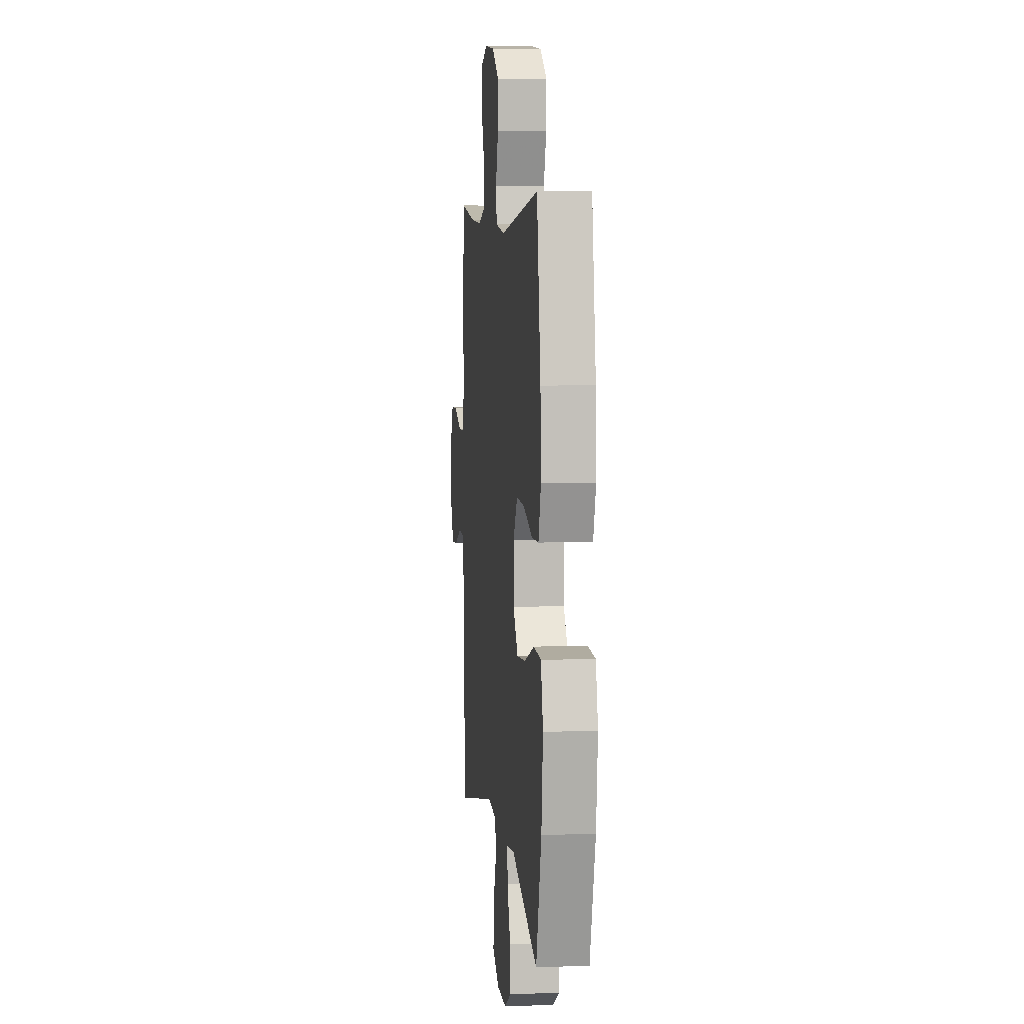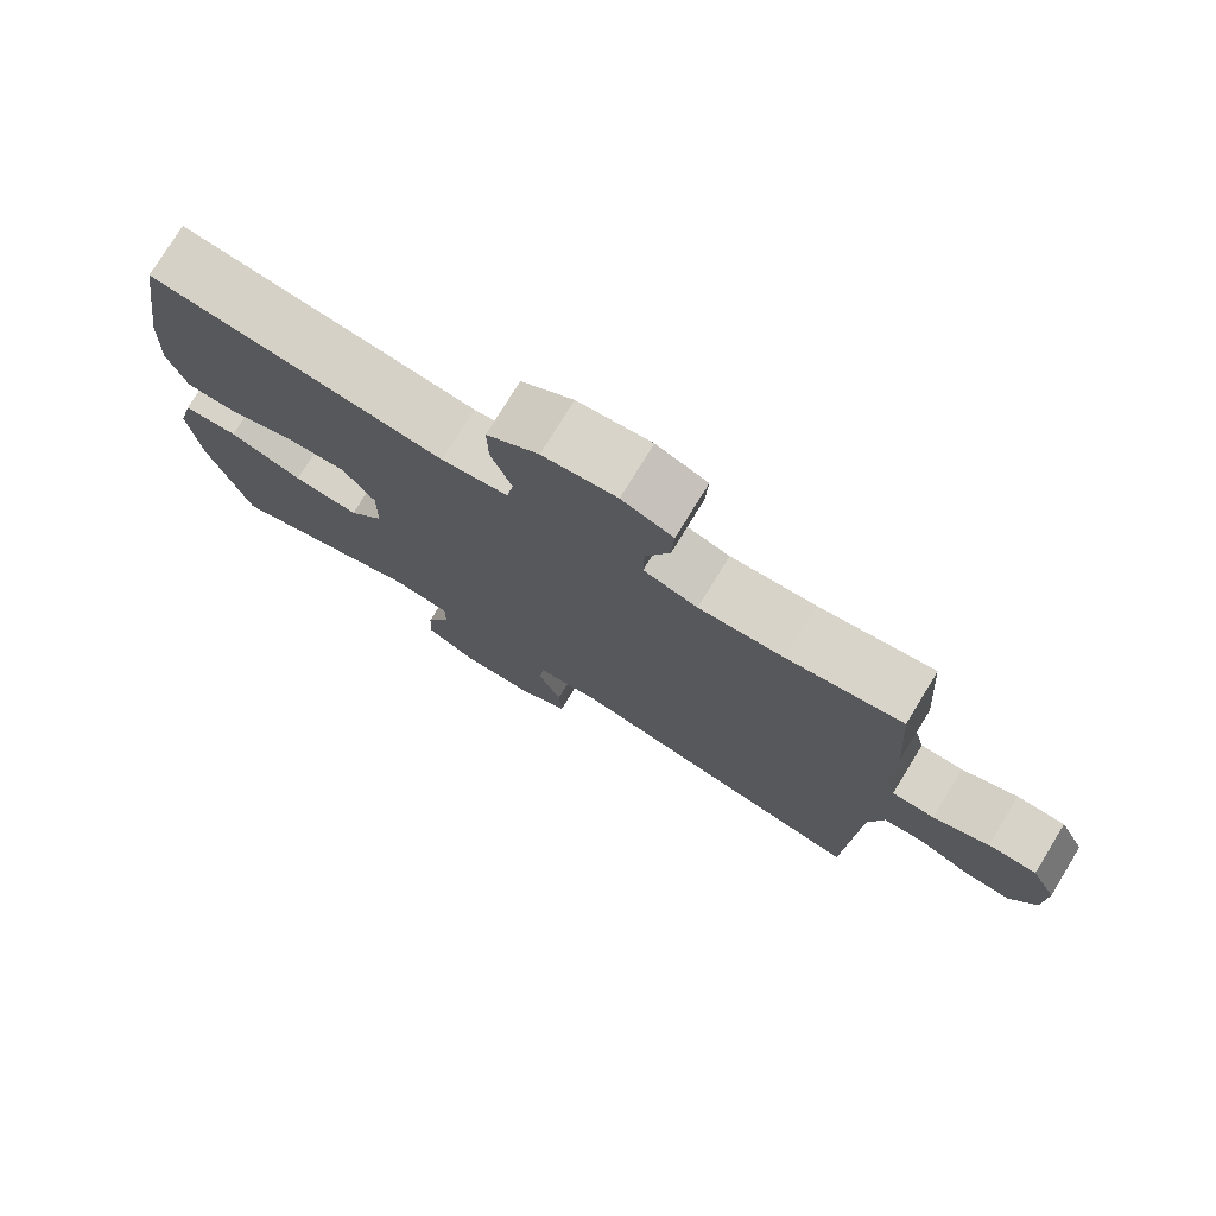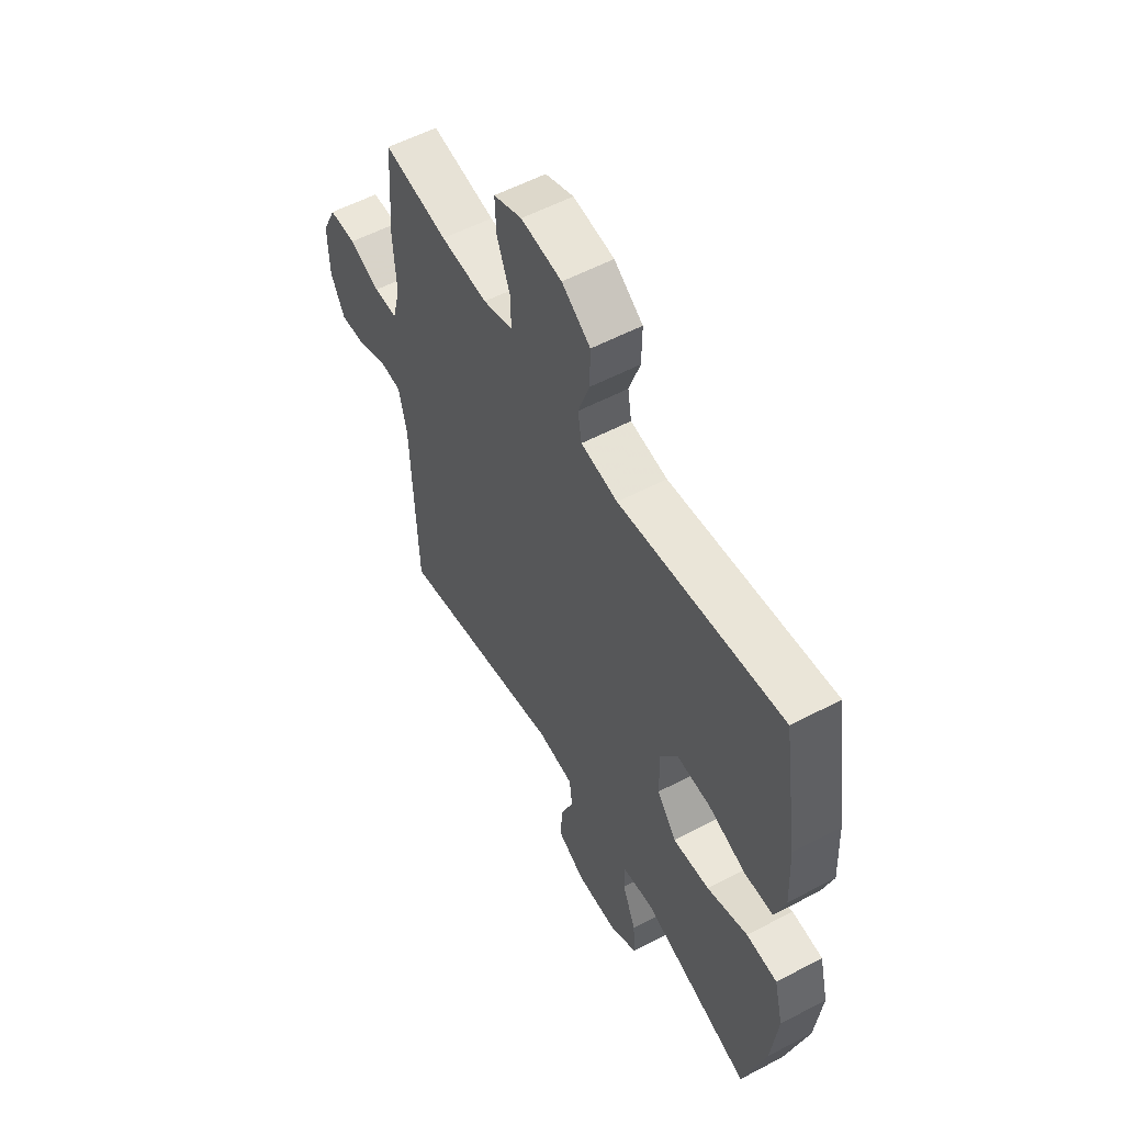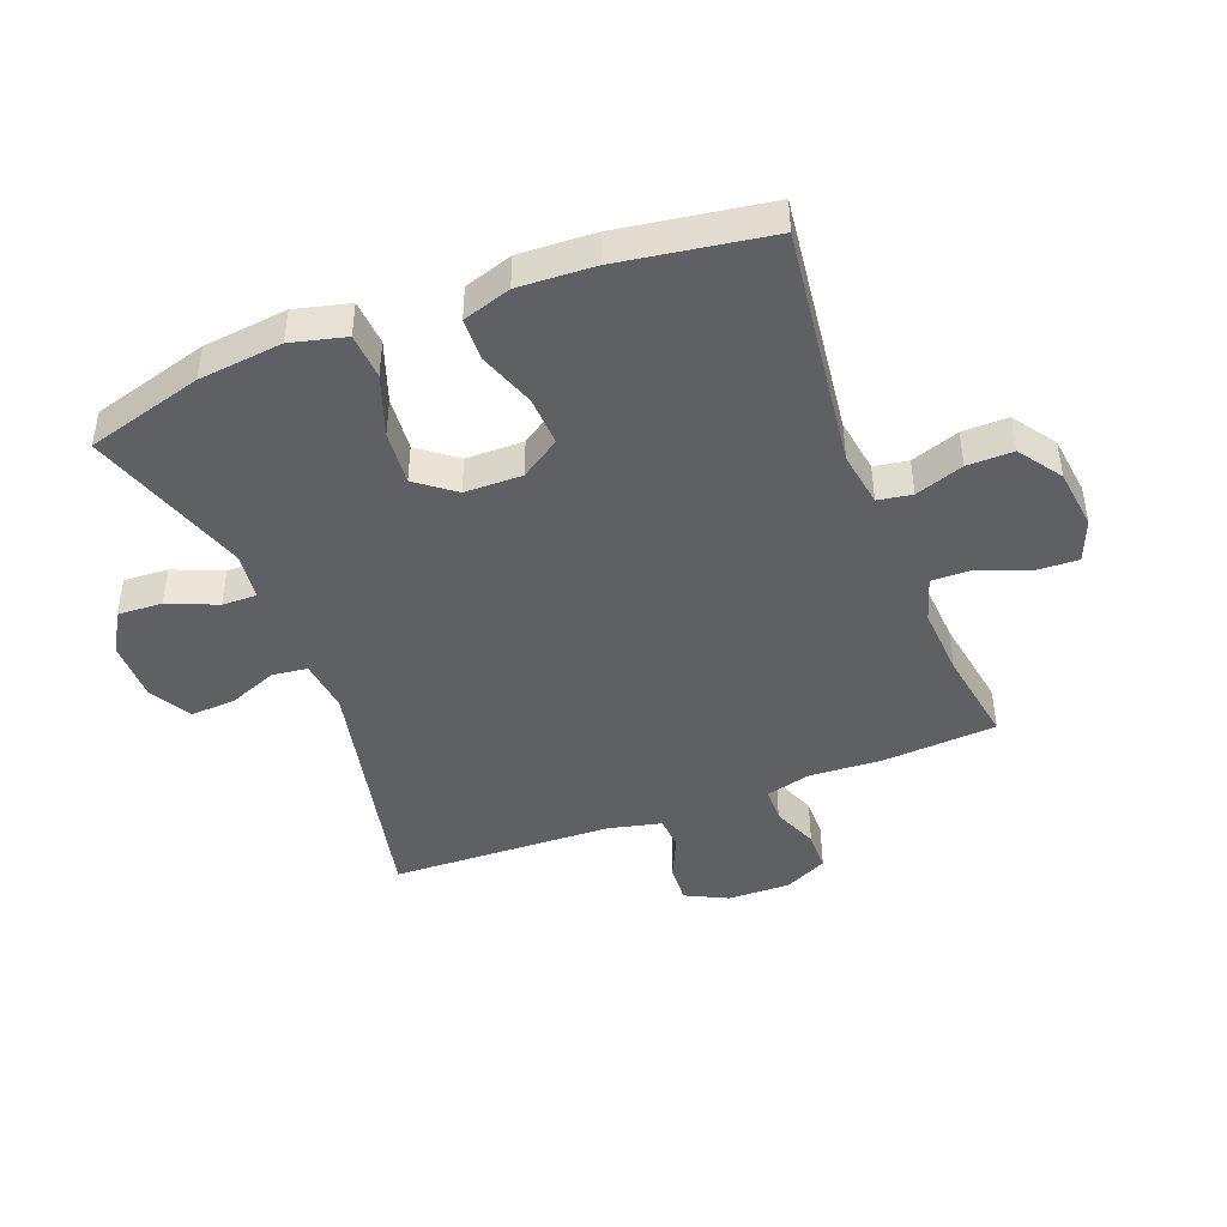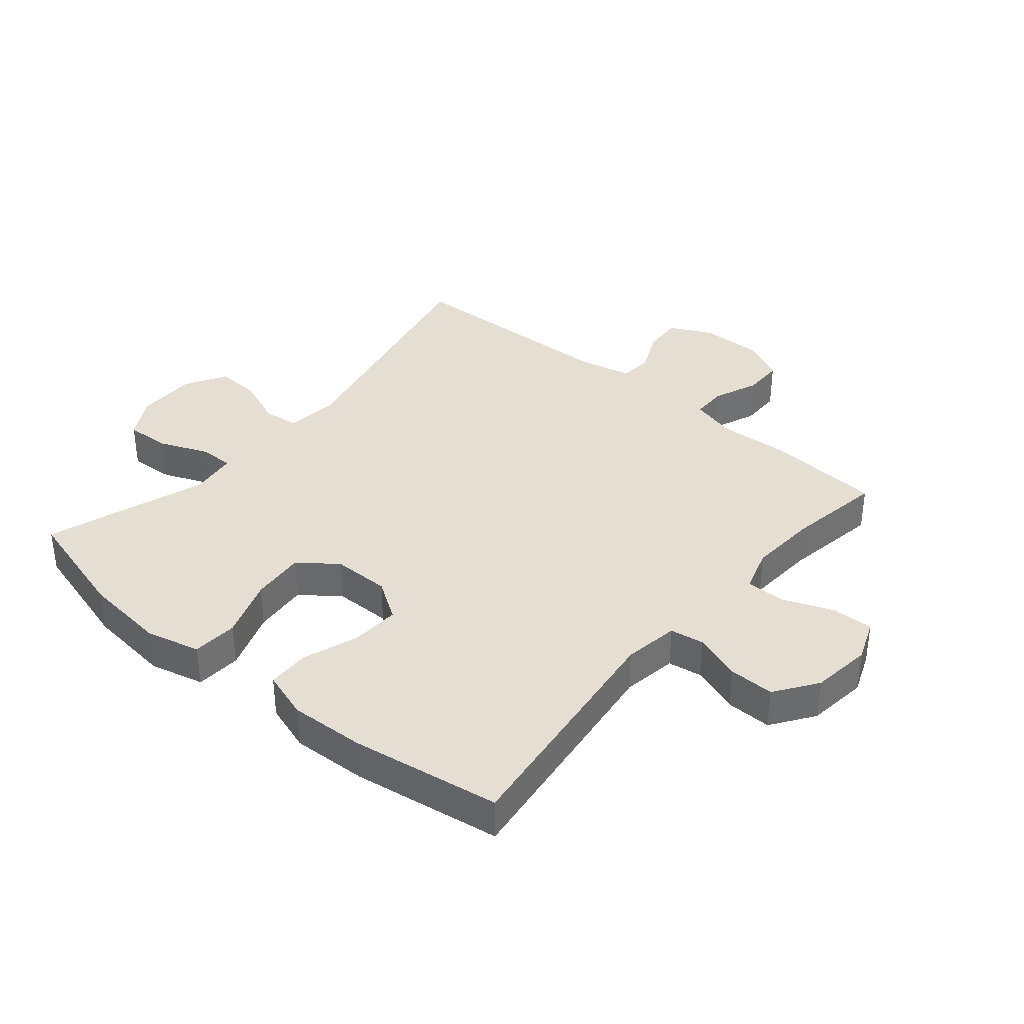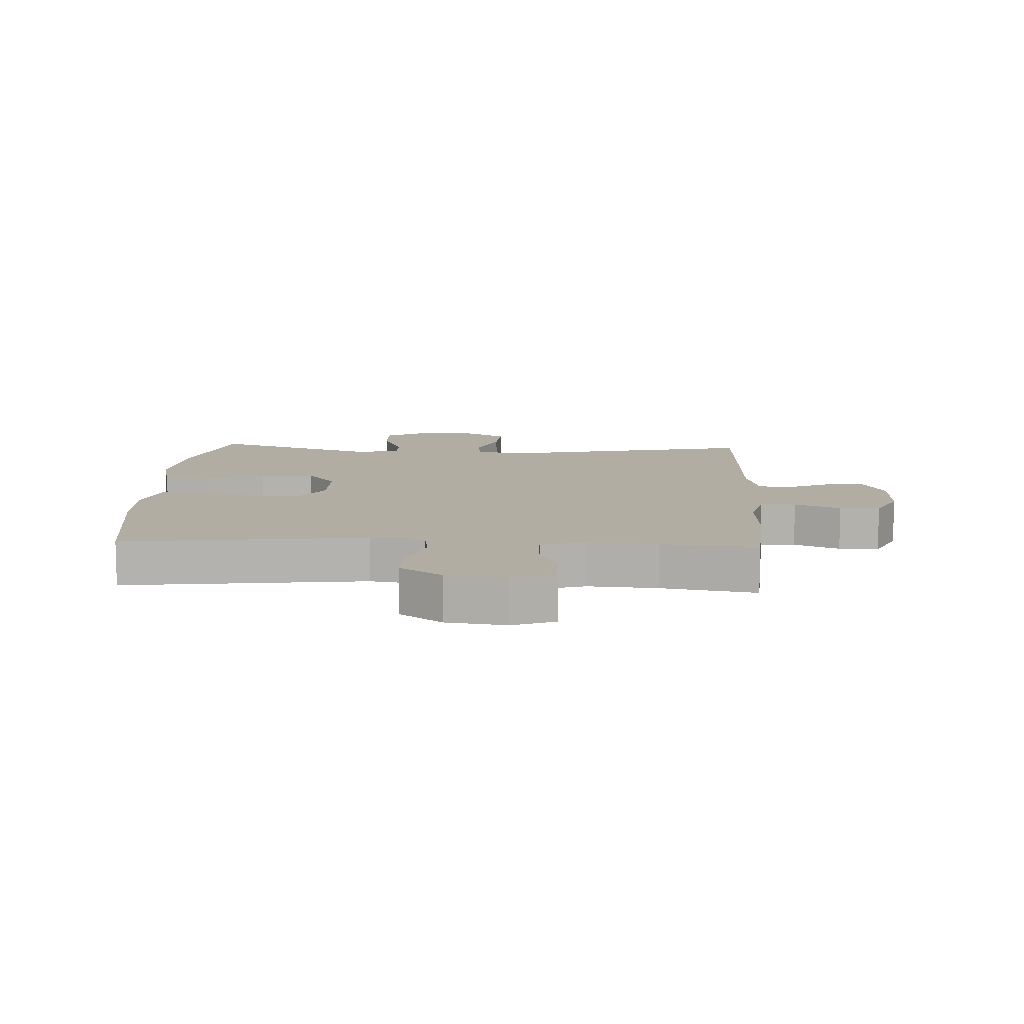
<metadata>
{"format":"obj","ext":"obj","renderer":"f3d","projection":"perspective","resolution":1024,"background":"white","views":[{"elev":6.1,"azim":-96.4,"up":"+Z"},{"elev":76.7,"azim":31.5,"up":"+Z"},{"elev":56.1,"azim":-118.9,"up":"+Z"},{"elev":-44.3,"azim":-68.9,"up":"+Y"},{"elev":37.0,"azim":-49.8,"up":"+Y"},{"elev":10.6,"azim":3.1,"up":"+Y"}]}
</metadata>
<code>
v 0.5 0.07 -0.5
v 0.093 0.07 -0.411
v 0.006 0.07 -0.421
v -0.001 0.07 -0.478
v 0.03 0.07 -0.557
v 0.034 0.07 -0.63
v -0.033 0.07 -0.668
v -0.13 0.07 -0.668
v -0.198 0.07 -0.629
v -0.194 0.07 -0.557
v -0.161 0.07 -0.478
v -0.16 0.07 -0.422
v -0.236 0.07 -0.412
v -0.5 0.07 -0.5
v -0.553 0.07 -0.312
v -0.568 0.07 -0.176
v -0.546 0.07 -0.088
v -0.472 0.07 -0.083
v -0.374 0.07 -0.118
v -0.286 0.07 -0.126
v -0.239 0.07 -0.065
v -0.238 0.07 0.028
v -0.28 0.07 0.092
v -0.36 0.07 0.088
v -0.45 0.07 0.056
v -0.519 0.07 0.058
v -0.544 0.07 0.136
v -0.538 0.07 0.258
v -0.5 0.07 0.5
v -0.108 0.07 0.45
v -0.019 0.07 0.464
v -0.01 0.07 0.519
v -0.037 0.07 0.597
v -0.038 0.07 0.671
v 0.031 0.07 0.719
v 0.129 0.07 0.731
v 0.197 0.07 0.704
v 0.194 0.07 0.636
v 0.162 0.07 0.555
v 0.161 0.07 0.491
v 0.233 0.07 0.468
v 0.346 0.07 0.475
v 0.5 0.07 0.5
v 0.513 0.07 0.313
v 0.506 0.07 0.198
v 0.525 0.07 0.124
v 0.582 0.07 0.123
v 0.656 0.07 0.153
v 0.721 0.07 0.152
v 0.755 0.07 0.082
v 0.753 0.07 -0.019
v 0.719 0.07 -0.087
v 0.656 0.07 -0.083
v 0.586 0.07 -0.051
v 0.533 0.07 -0.055
v 0.513 0.07 -0.141
v 0.5 0 -0.5
v 0.093 0 -0.411
v 0.006 0 -0.421
v -0.001 0 -0.478
v 0.03 0 -0.557
v 0.034 0 -0.63
v -0.033 0 -0.668
v -0.13 0 -0.668
v -0.198 0 -0.629
v -0.194 0 -0.557
v -0.161 0 -0.478
v -0.16 0 -0.422
v -0.236 0 -0.412
v -0.5 0 -0.5
v -0.553 0 -0.312
v -0.568 0 -0.176
v -0.546 0 -0.088
v -0.472 0 -0.083
v -0.374 0 -0.118
v -0.286 0 -0.126
v -0.239 0 -0.065
v -0.238 0 0.028
v -0.28 0 0.092
v -0.36 0 0.088
v -0.45 0 0.056
v -0.519 0 0.058
v -0.544 0 0.136
v -0.538 0 0.258
v -0.5 0 0.5
v -0.108 0 0.45
v -0.019 0 0.464
v -0.01 0 0.519
v -0.037 0 0.597
v -0.038 0 0.671
v 0.031 0 0.719
v 0.129 0 0.731
v 0.197 0 0.704
v 0.194 0 0.636
v 0.162 0 0.555
v 0.161 0 0.491
v 0.233 0 0.468
v 0.346 0 0.475
v 0.5 0 0.5
v 0.513 0 0.313
v 0.506 0 0.198
v 0.525 0 0.124
v 0.582 0 0.123
v 0.656 0 0.153
v 0.721 0 0.152
v 0.755 0 0.082
v 0.753 0 -0.019
v 0.719 0 -0.087
v 0.656 0 -0.083
v 0.586 0 -0.051
v 0.533 0 -0.055
v 0.513 0 -0.141
f 52 53 54
f 51 52 54
f 50 51 54
f 49 50 54
f 48 49 54
f 47 48 54
f 46 47 54 55
f 45 46 55 56
f 42 43 44 45
f 56 1 2
f 45 56 2
f 42 45 2
f 41 42 2
f 37 38 39
f 36 37 39
f 35 36 39
f 34 35 39
f 33 34 39
f 32 33 39
f 31 32 39 40
f 41 2 3
f 40 41 3
f 31 40 3
f 30 31 3
f 28 29 30
f 27 28 30
f 26 27 30
f 25 26 30
f 24 25 30
f 17 18 19
f 16 17 19
f 15 16 19
f 14 15 19
f 13 14 19
f 12 13 19 20
f 9 10 11
f 8 9 11
f 7 8 11
f 6 7 11
f 5 6 11
f 4 5 11
f 4 11 12
f 12 20 21
f 4 12 21
f 3 4 21
f 23 24 30
f 22 23 30
f 3 21 22 30
f 110 109 108
f 110 108 107
f 110 107 106
f 110 106 105
f 110 105 104
f 110 104 103
f 111 110 103 102
f 112 111 102 101
f 101 100 99 98
f 58 57 112
f 58 112 101
f 58 101 98
f 58 98 97
f 95 94 93
f 95 93 92
f 95 92 91
f 95 91 90
f 95 90 89
f 95 89 88
f 96 95 88 87
f 59 58 97
f 59 97 96
f 59 96 87
f 59 87 86
f 86 85 84
f 86 84 83
f 86 83 82
f 86 82 81
f 86 81 80
f 75 74 73
f 75 73 72
f 75 72 71
f 75 71 70
f 75 70 69
f 76 75 69 68
f 67 66 65
f 67 65 64
f 67 64 63
f 67 63 62
f 67 62 61
f 67 61 60
f 68 67 60
f 77 76 68
f 77 68 60
f 77 60 59
f 86 80 79
f 86 79 78
f 86 78 77 59
f 1 57 58 2
f 2 58 59 3
f 3 59 60 4
f 4 60 61 5
f 5 61 62 6
f 6 62 63 7
f 7 63 64 8
f 8 64 65 9
f 9 65 66 10
f 10 66 67 11
f 11 67 68 12
f 12 68 69 13
f 13 69 70 14
f 14 70 71 15
f 15 71 72 16
f 16 72 73 17
f 17 73 74 18
f 18 74 75 19
f 19 75 76 20
f 20 76 77 21
f 21 77 78 22
f 22 78 79 23
f 23 79 80 24
f 24 80 81 25
f 25 81 82 26
f 26 82 83 27
f 27 83 84 28
f 28 84 85 29
f 29 85 86 30
f 30 86 87 31
f 31 87 88 32
f 32 88 89 33
f 33 89 90 34
f 34 90 91 35
f 35 91 92 36
f 36 92 93 37
f 37 93 94 38
f 38 94 95 39
f 39 95 96 40
f 40 96 97 41
f 41 97 98 42
f 42 98 99 43
f 43 99 100 44
f 44 100 101 45
f 45 101 102 46
f 46 102 103 47
f 47 103 104 48
f 48 104 105 49
f 49 105 106 50
f 50 106 107 51
f 51 107 108 52
f 52 108 109 53
f 53 109 110 54
f 54 110 111 55
f 55 111 112 56
f 56 112 57 1

</code>
